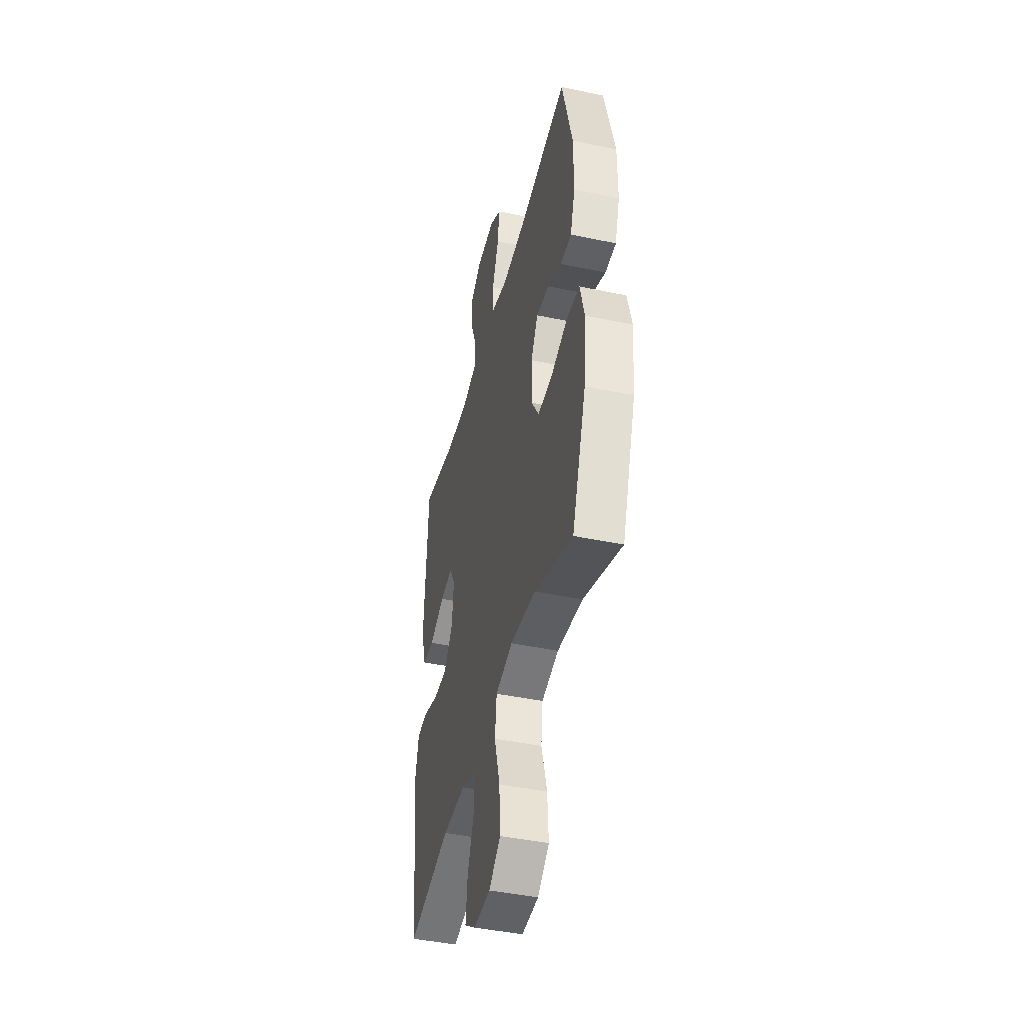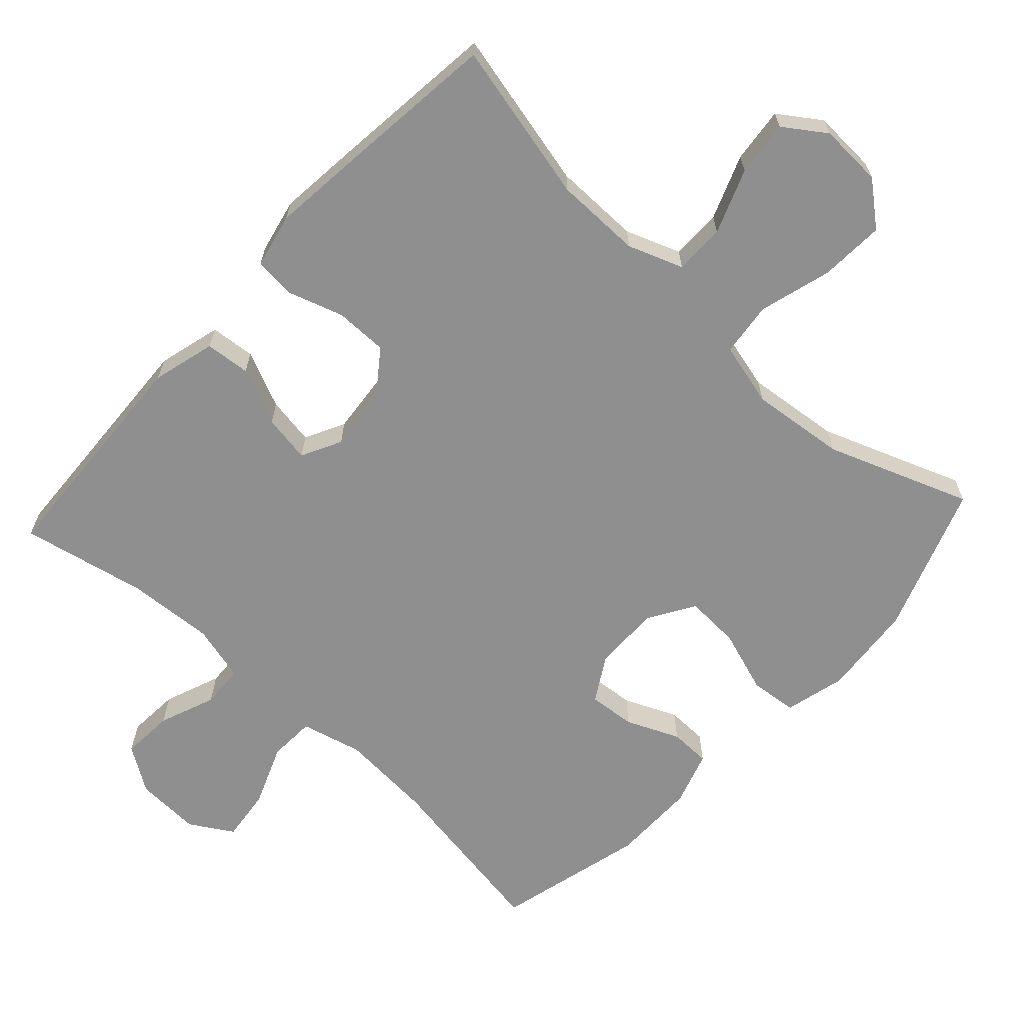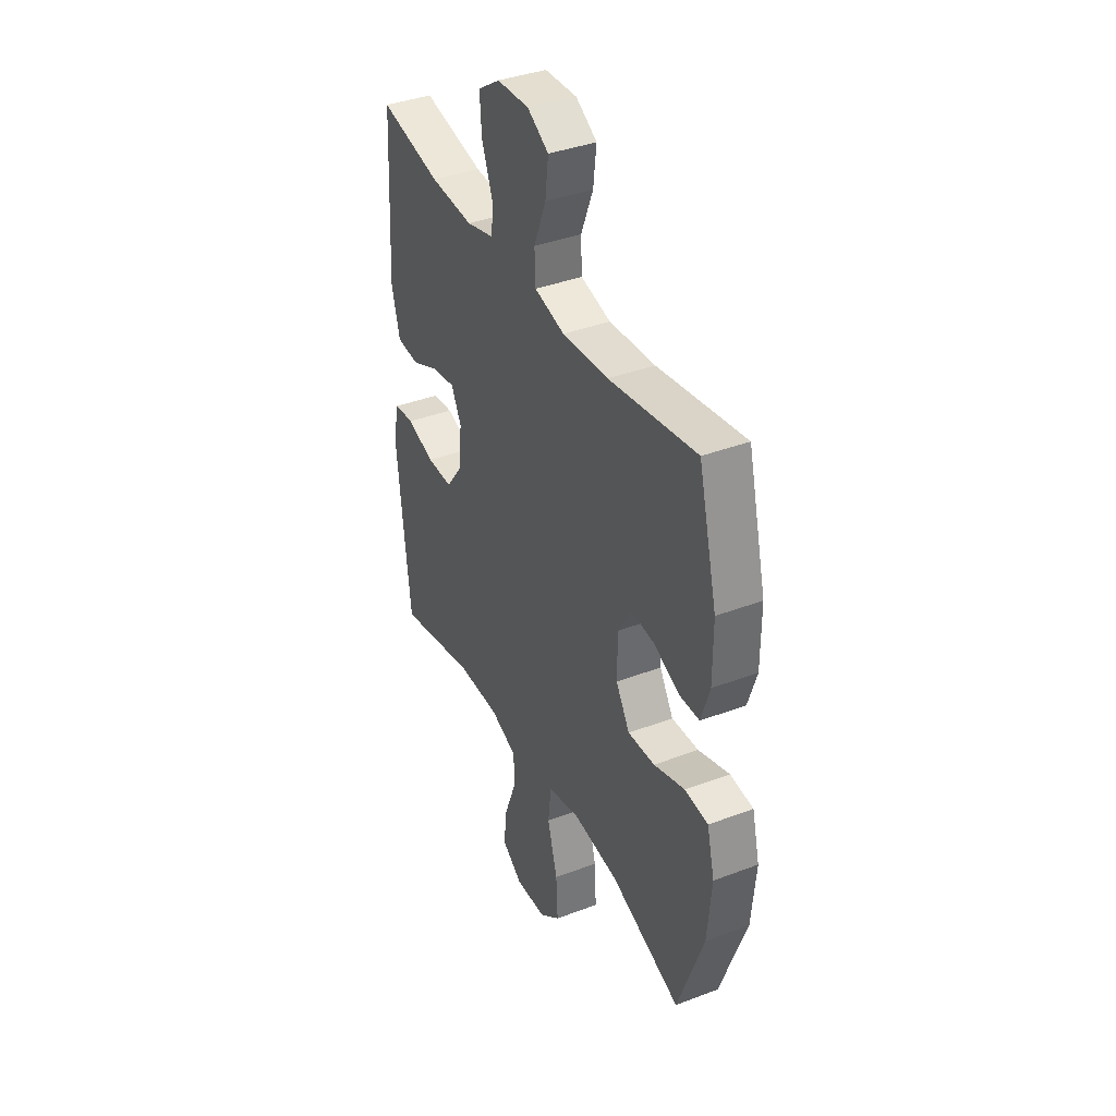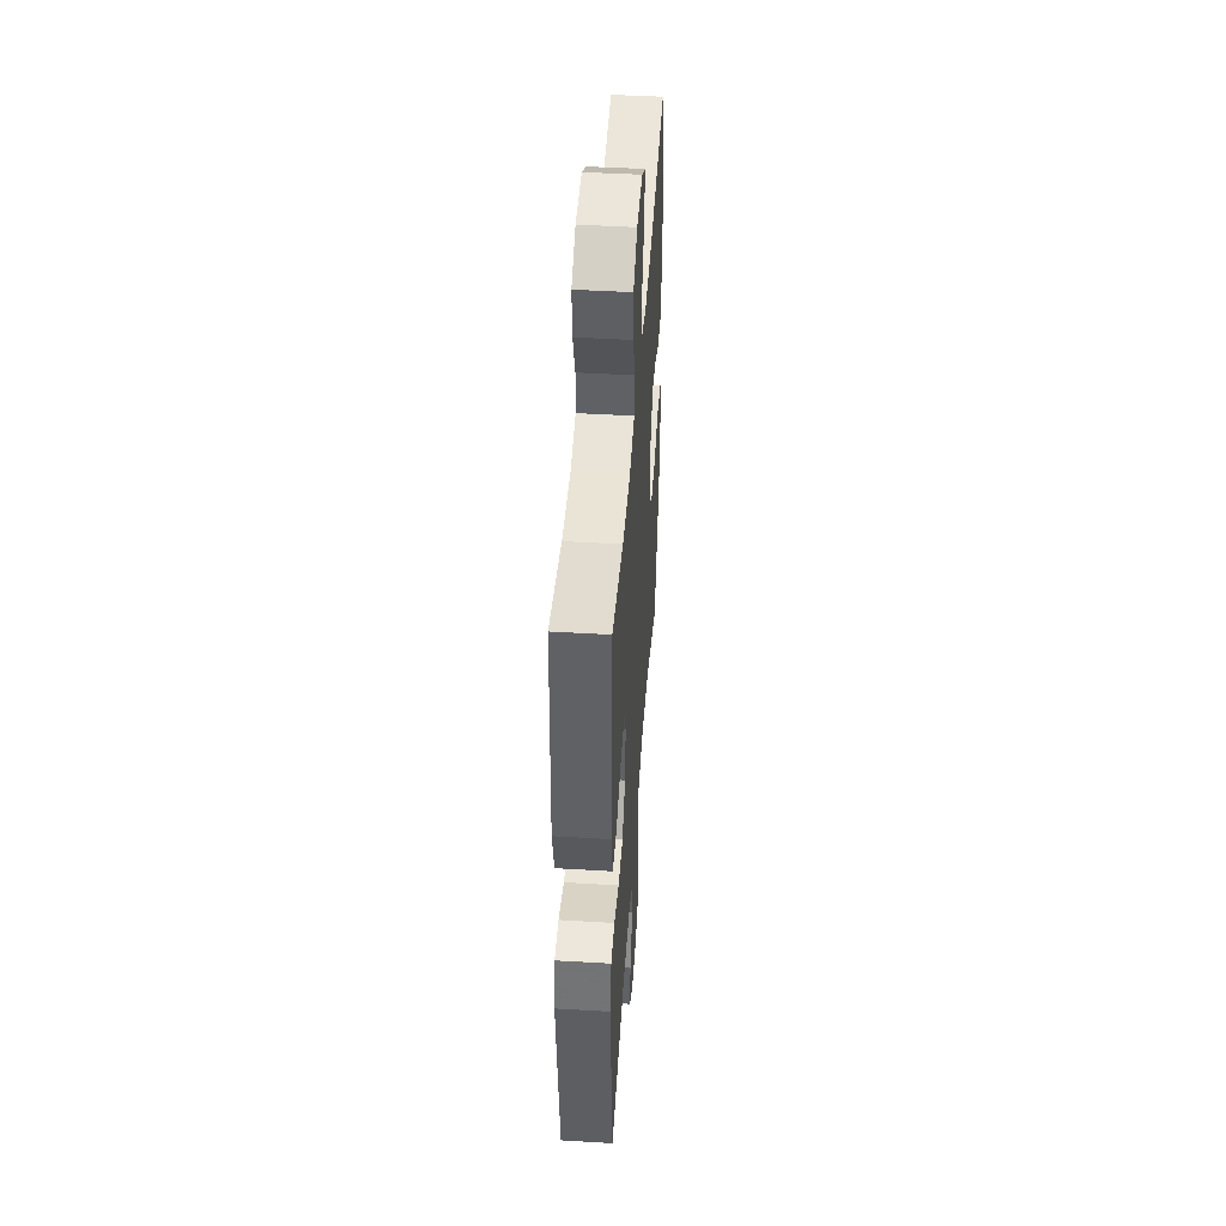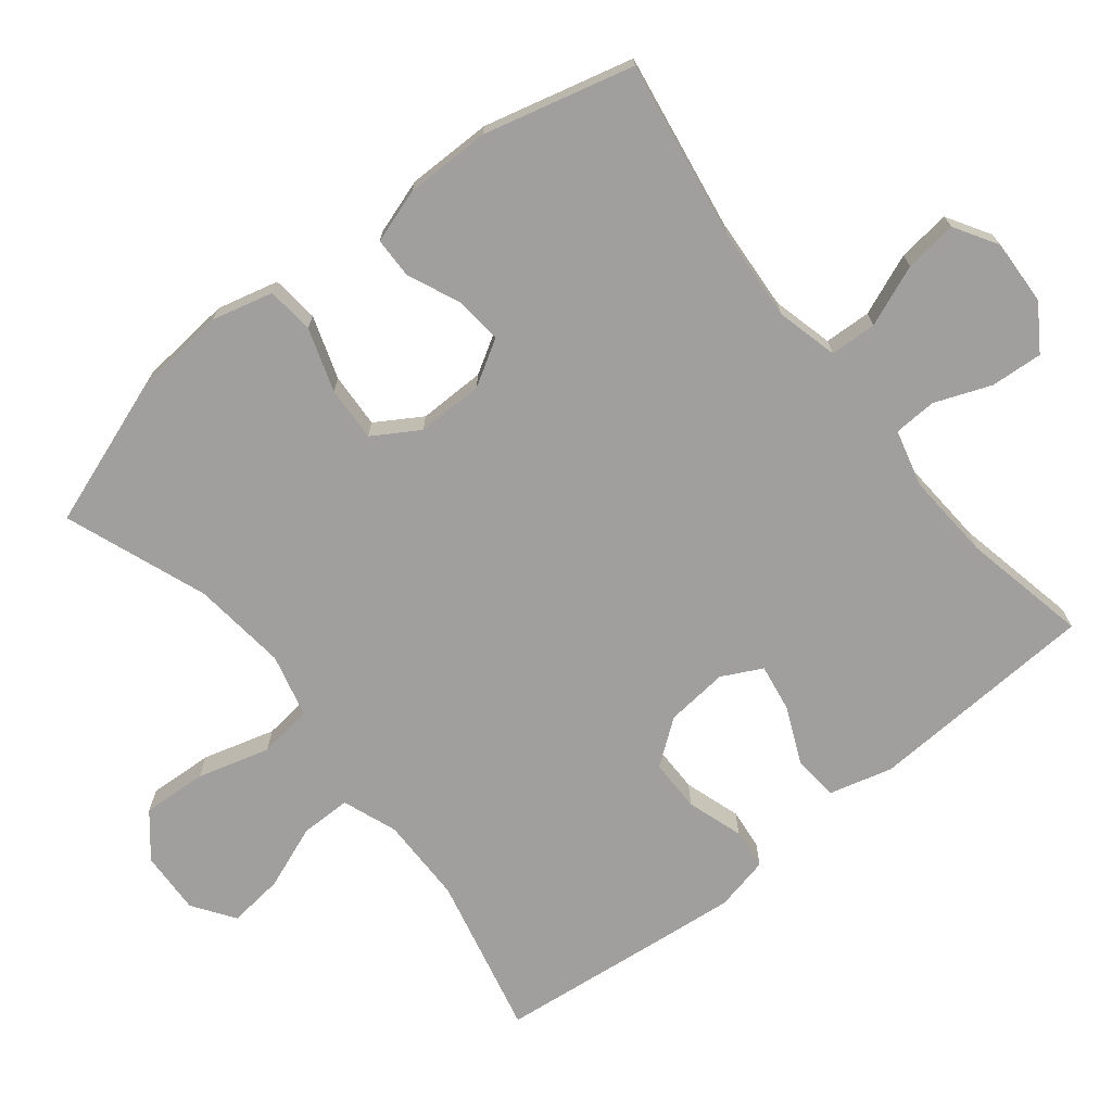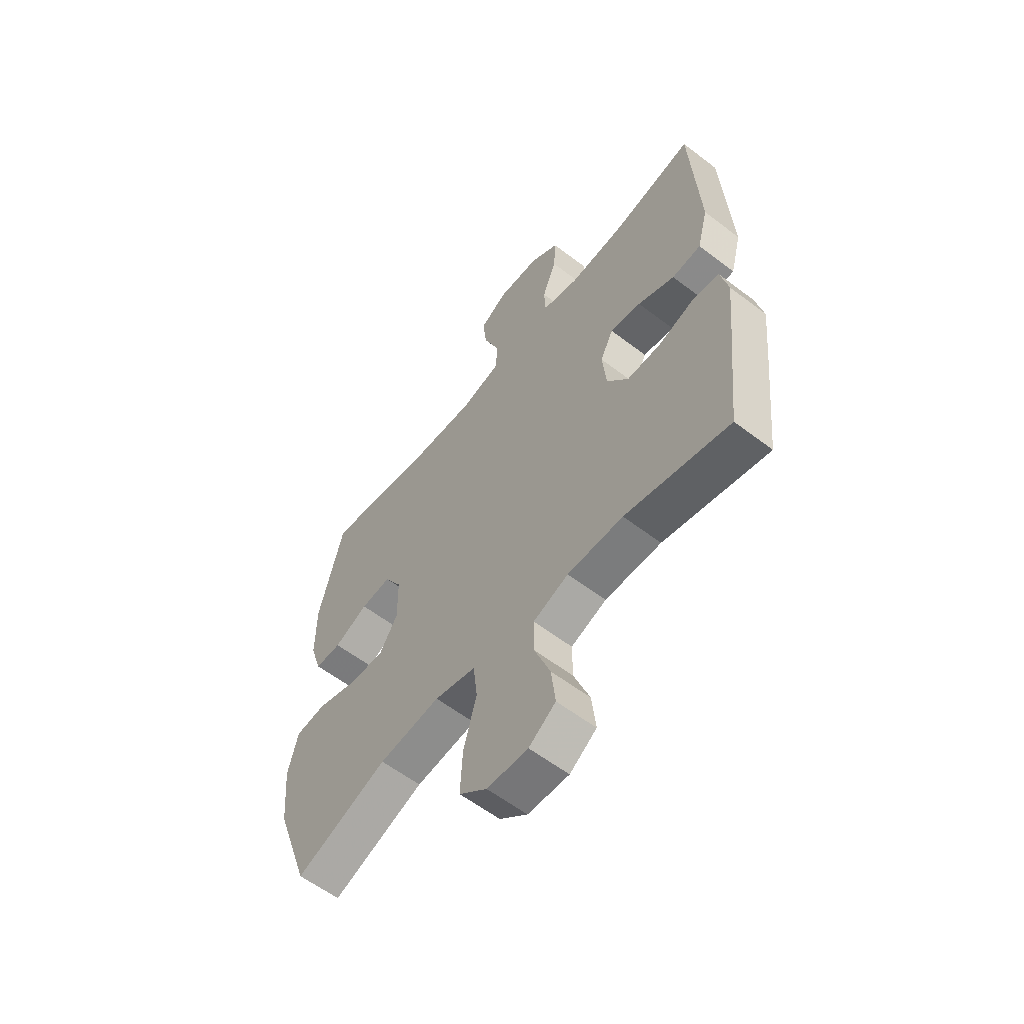
<metadata>
{"format":"obj","ext":"obj","renderer":"f3d","projection":"perspective","resolution":1024,"background":"white","views":[{"elev":-43.5,"azim":-104.0,"up":"+Z"},{"elev":-65.4,"azim":137.3,"up":"+Y"},{"elev":38.4,"azim":-115.6,"up":"+Z"},{"elev":46.0,"azim":93.9,"up":"+Z"},{"elev":-71.4,"azim":-51.5,"up":"+Y"},{"elev":-59.1,"azim":51.8,"up":"+Z"}]}
</metadata>
<code>
v -0.5 0.07 -0.5
v -0.575 0.07 -0.289
v -0.587 0.07 -0.157
v -0.565 0.07 -0.07
v -0.498 0.07 -0.063
v -0.408 0.07 -0.093
v -0.33 0.07 -0.097
v -0.29 0.07 -0.032
v -0.291 0.07 0.063
v -0.329 0.07 0.127
v -0.396 0.07 0.121
v -0.471 0.07 0.088
v -0.529 0.07 0.089
v -0.554 0.07 0.166
v -0.554 0.07 0.287
v -0.5 0.07 0.5
v -0.247 0.07 0.459
v -0.114 0.07 0.45
v -0.027 0.07 0.472
v -0.024 0.07 0.538
v -0.059 0.07 0.625
v -0.068 0.07 0.7
v -0.007 0.07 0.737
v 0.086 0.07 0.733
v 0.15 0.07 0.691
v 0.145 0.07 0.617
v 0.114 0.07 0.537
v 0.117 0.07 0.476
v 0.198 0.07 0.455
v 0.322 0.07 0.463
v 0.5 0.07 0.5
v 0.518 0.07 0.172
v 0.494 0.07 0.082
v 0.43 0.07 0.076
v 0.349 0.07 0.112
v 0.281 0.07 0.123
v 0.252 0.07 0.066
v 0.261 0.07 -0.023
v 0.308 0.07 -0.086
v 0.383 0.07 -0.086
v 0.463 0.07 -0.06
v 0.521 0.07 -0.066
v 0.538 0.07 -0.143
v 0.526 0.07 -0.261
v 0.5 0.07 -0.5
v 0.271 0.07 -0.447
v 0.148 0.07 -0.446
v 0.07 0.07 -0.475
v 0.07 0.07 -0.547
v 0.105 0.07 -0.638
v 0.114 0.07 -0.717
v 0.055 0.07 -0.758
v -0.035 0.07 -0.754
v -0.096 0.07 -0.704
v -0.091 0.07 -0.612
v -0.062 0.07 -0.509
v -0.071 0.07 -0.432
v -0.162 0.07 -0.409
v -0.297 0.07 -0.424
v -0.5 0 -0.5
v -0.575 0 -0.289
v -0.587 0 -0.157
v -0.565 0 -0.07
v -0.498 0 -0.063
v -0.408 0 -0.093
v -0.33 0 -0.097
v -0.29 0 -0.032
v -0.291 0 0.063
v -0.329 0 0.127
v -0.396 0 0.121
v -0.471 0 0.088
v -0.529 0 0.089
v -0.554 0 0.166
v -0.554 0 0.287
v -0.5 0 0.5
v -0.247 0 0.459
v -0.114 0 0.45
v -0.027 0 0.472
v -0.024 0 0.538
v -0.059 0 0.625
v -0.068 0 0.7
v -0.007 0 0.737
v 0.086 0 0.733
v 0.15 0 0.691
v 0.145 0 0.617
v 0.114 0 0.537
v 0.117 0 0.476
v 0.198 0 0.455
v 0.322 0 0.463
v 0.5 0 0.5
v 0.518 0 0.172
v 0.494 0 0.082
v 0.43 0 0.076
v 0.349 0 0.112
v 0.281 0 0.123
v 0.252 0 0.066
v 0.261 0 -0.023
v 0.308 0 -0.086
v 0.383 0 -0.086
v 0.463 0 -0.06
v 0.521 0 -0.066
v 0.538 0 -0.143
v 0.526 0 -0.261
v 0.5 0 -0.5
v 0.271 0 -0.447
v 0.148 0 -0.446
v 0.07 0 -0.475
v 0.07 0 -0.547
v 0.105 0 -0.638
v 0.114 0 -0.717
v 0.055 0 -0.758
v -0.035 0 -0.754
v -0.096 0 -0.704
v -0.091 0 -0.612
v -0.062 0 -0.509
v -0.071 0 -0.432
v -0.162 0 -0.409
v -0.297 0 -0.424
f 54 55 56
f 53 54 56
f 52 53 56
f 51 52 56
f 50 51 56
f 49 50 56
f 48 49 56 57
f 47 48 57
f 46 47 57 58
f 44 45 46
f 43 44 46
f 42 43 46
f 41 42 46
f 40 41 46
f 39 40 46 58
f 33 34 35
f 32 33 35
f 31 32 35
f 30 31 35
f 29 30 35 36
f 28 29 36 37
f 25 26 27
f 24 25 27
f 23 24 27
f 22 23 27
f 21 22 27
f 20 21 27
f 19 20 27 28
f 28 37 38
f 19 28 38
f 18 19 38
f 15 16 17
f 14 15 17
f 13 14 17
f 12 13 17
f 11 12 17
f 10 11 17 18
f 4 5 6
f 3 4 6
f 2 3 6
f 1 2 6
f 59 1 6
f 59 6 7
f 58 59 7 8
f 39 58 8 9
f 18 38 39
f 10 18 39
f 9 10 39
f 115 114 113
f 115 113 112
f 115 112 111
f 115 111 110
f 115 110 109
f 115 109 108
f 116 115 108 107
f 116 107 106
f 117 116 106 105
f 105 104 103
f 105 103 102
f 105 102 101
f 105 101 100
f 105 100 99
f 117 105 99 98
f 94 93 92
f 94 92 91
f 94 91 90
f 94 90 89
f 95 94 89 88
f 96 95 88 87
f 86 85 84
f 86 84 83
f 86 83 82
f 86 82 81
f 86 81 80
f 86 80 79
f 87 86 79 78
f 97 96 87
f 97 87 78
f 97 78 77
f 76 75 74
f 76 74 73
f 76 73 72
f 76 72 71
f 76 71 70
f 77 76 70 69
f 65 64 63
f 65 63 62
f 65 62 61
f 65 61 60
f 65 60 118
f 66 65 118
f 67 66 118 117
f 68 67 117 98
f 98 97 77
f 98 77 69
f 98 69 68
f 1 60 61 2
f 2 61 62 3
f 3 62 63 4
f 4 63 64 5
f 5 64 65 6
f 6 65 66 7
f 7 66 67 8
f 8 67 68 9
f 9 68 69 10
f 10 69 70 11
f 11 70 71 12
f 12 71 72 13
f 13 72 73 14
f 14 73 74 15
f 15 74 75 16
f 16 75 76 17
f 17 76 77 18
f 18 77 78 19
f 19 78 79 20
f 20 79 80 21
f 21 80 81 22
f 22 81 82 23
f 23 82 83 24
f 24 83 84 25
f 25 84 85 26
f 26 85 86 27
f 27 86 87 28
f 28 87 88 29
f 29 88 89 30
f 30 89 90 31
f 31 90 91 32
f 32 91 92 33
f 33 92 93 34
f 34 93 94 35
f 35 94 95 36
f 36 95 96 37
f 37 96 97 38
f 38 97 98 39
f 39 98 99 40
f 40 99 100 41
f 41 100 101 42
f 42 101 102 43
f 43 102 103 44
f 44 103 104 45
f 45 104 105 46
f 46 105 106 47
f 47 106 107 48
f 48 107 108 49
f 49 108 109 50
f 50 109 110 51
f 51 110 111 52
f 52 111 112 53
f 53 112 113 54
f 54 113 114 55
f 55 114 115 56
f 56 115 116 57
f 57 116 117 58
f 58 117 118 59
f 59 118 60 1

</code>
